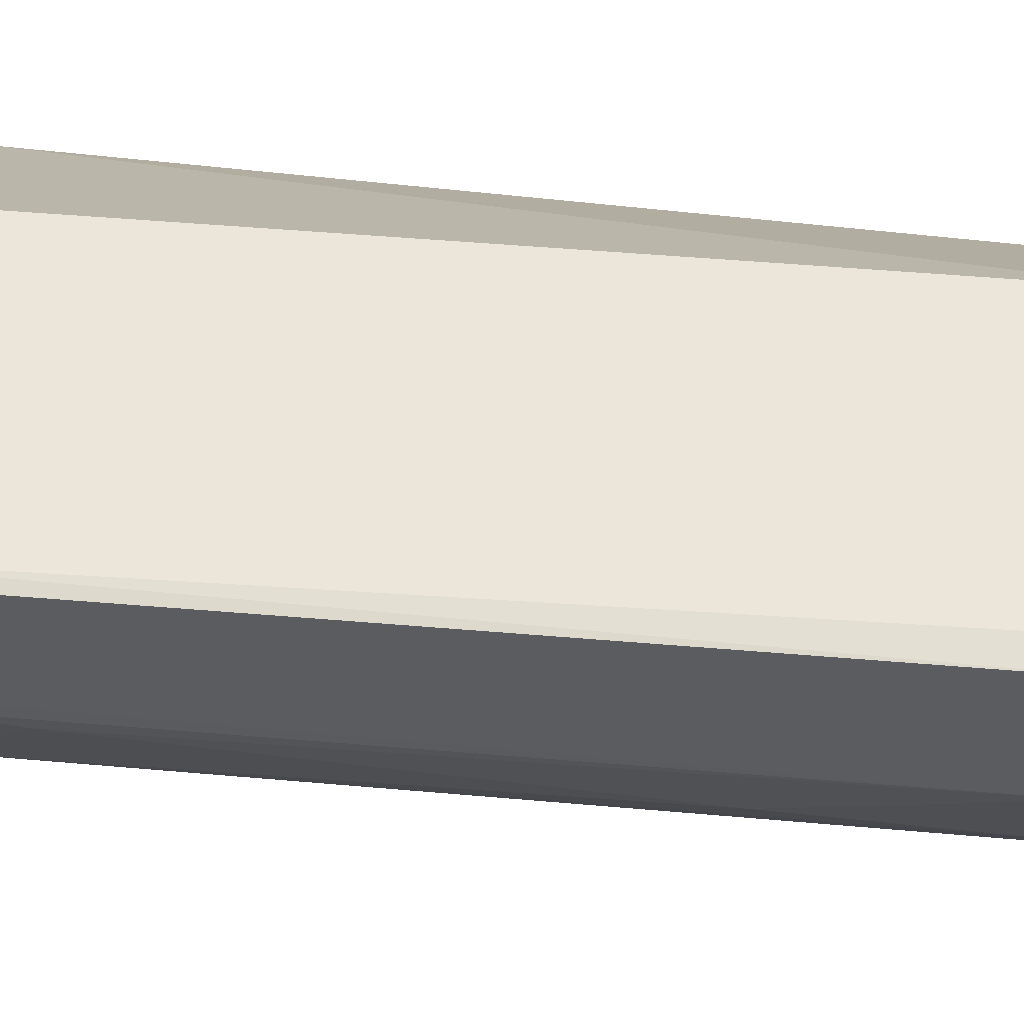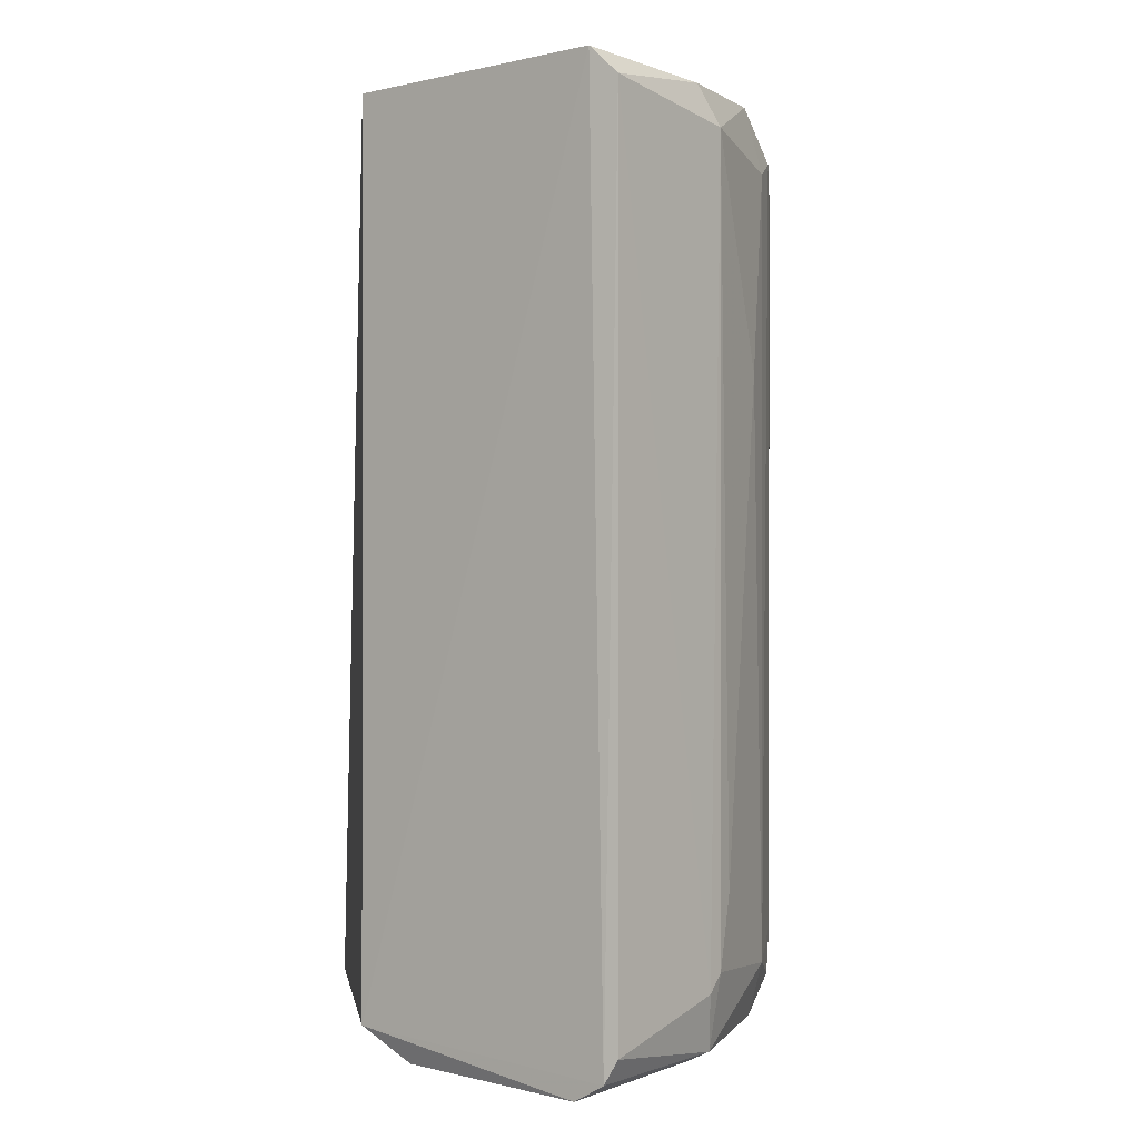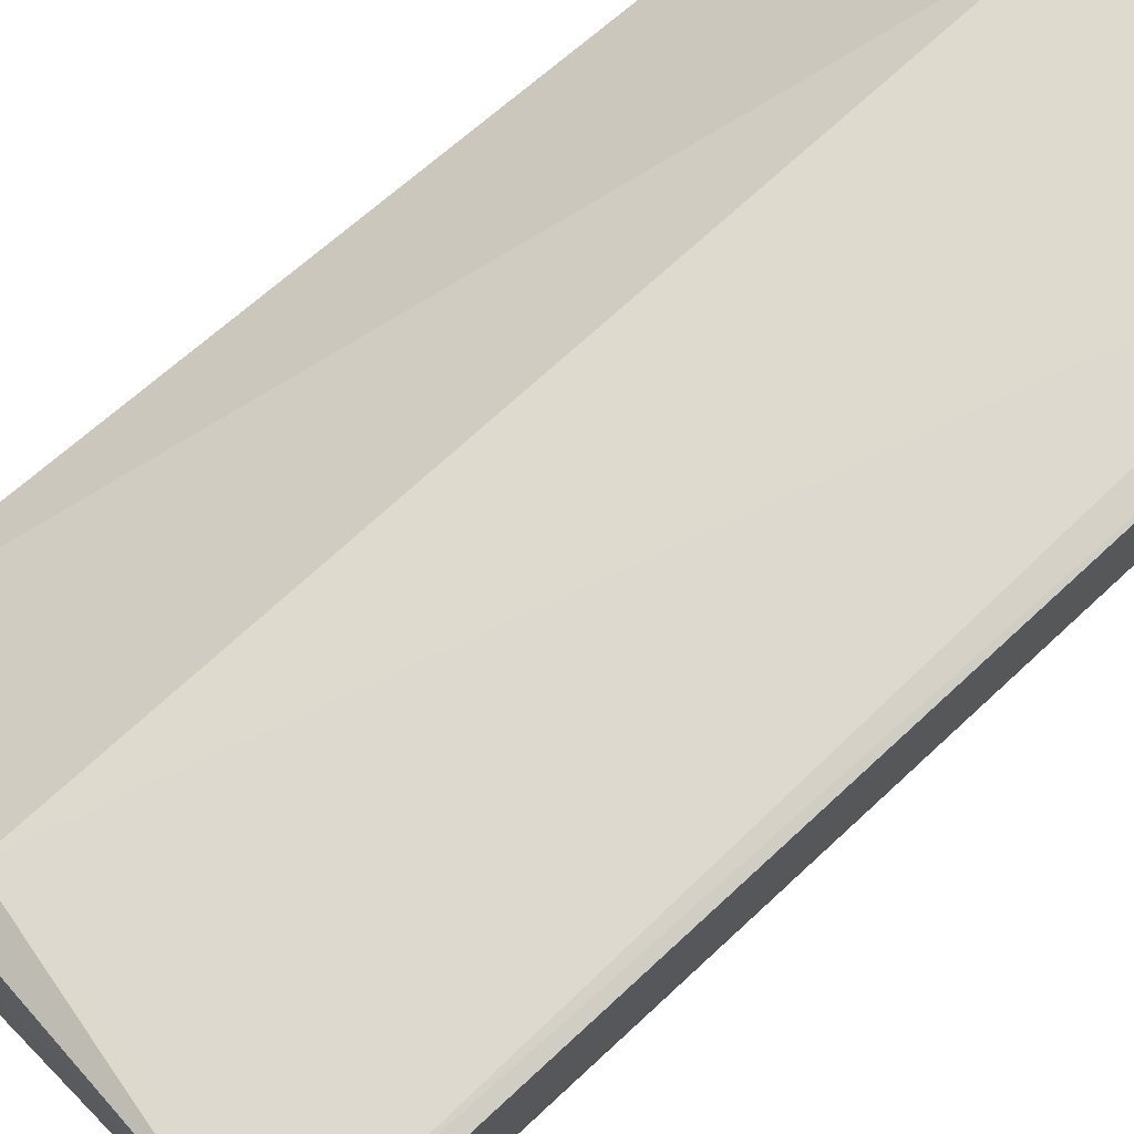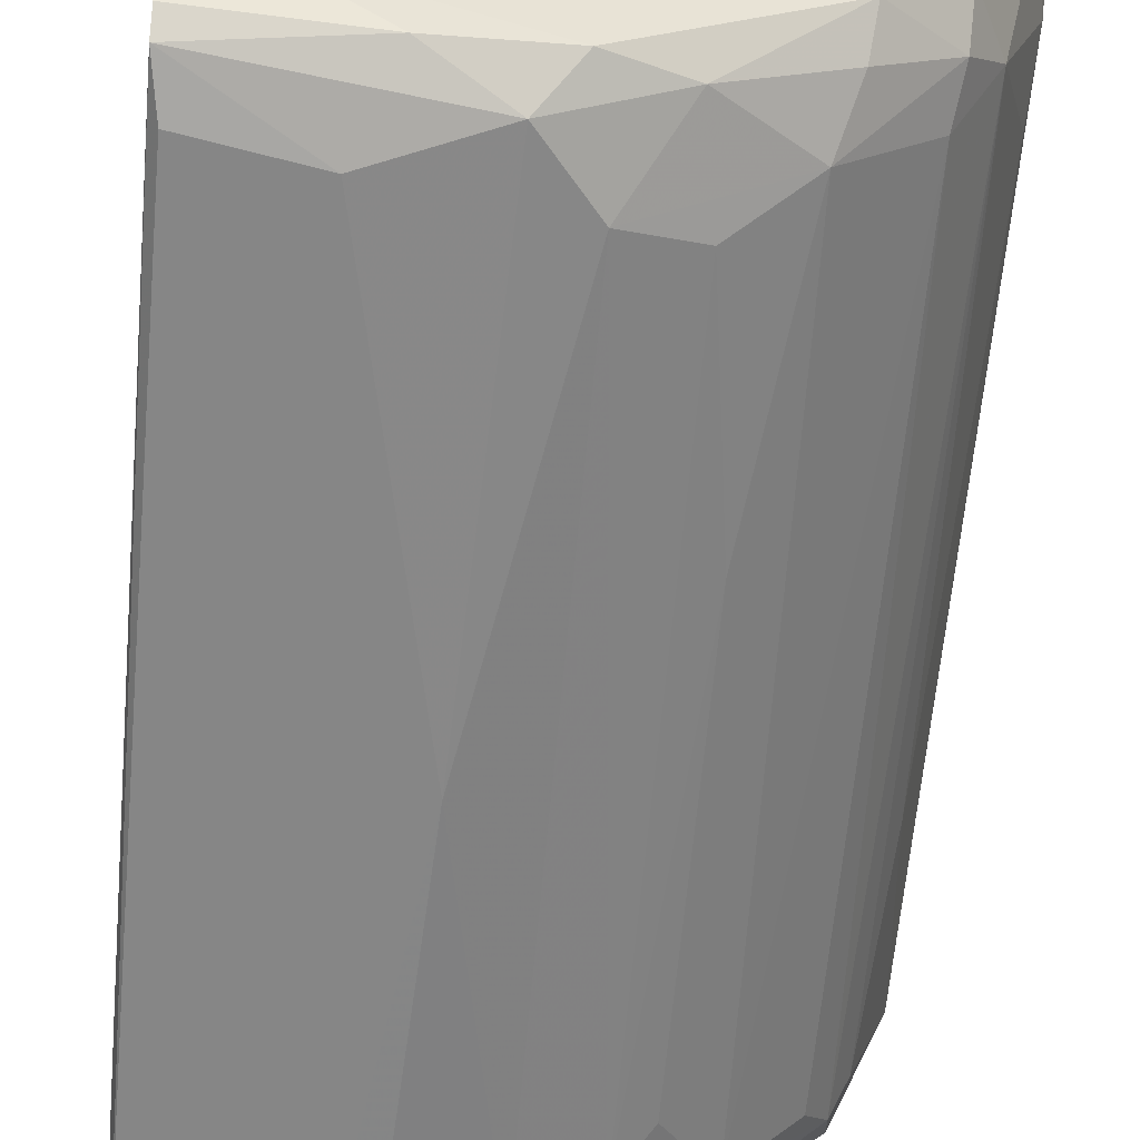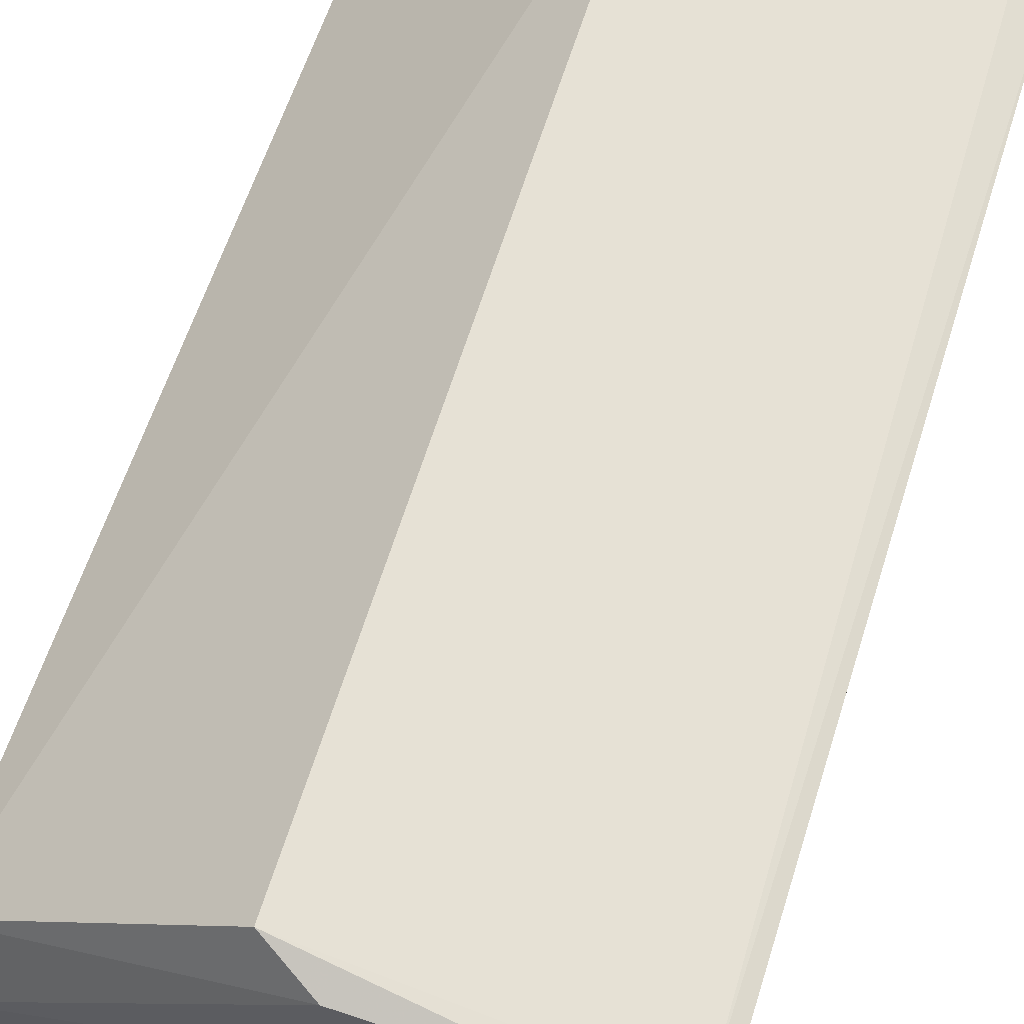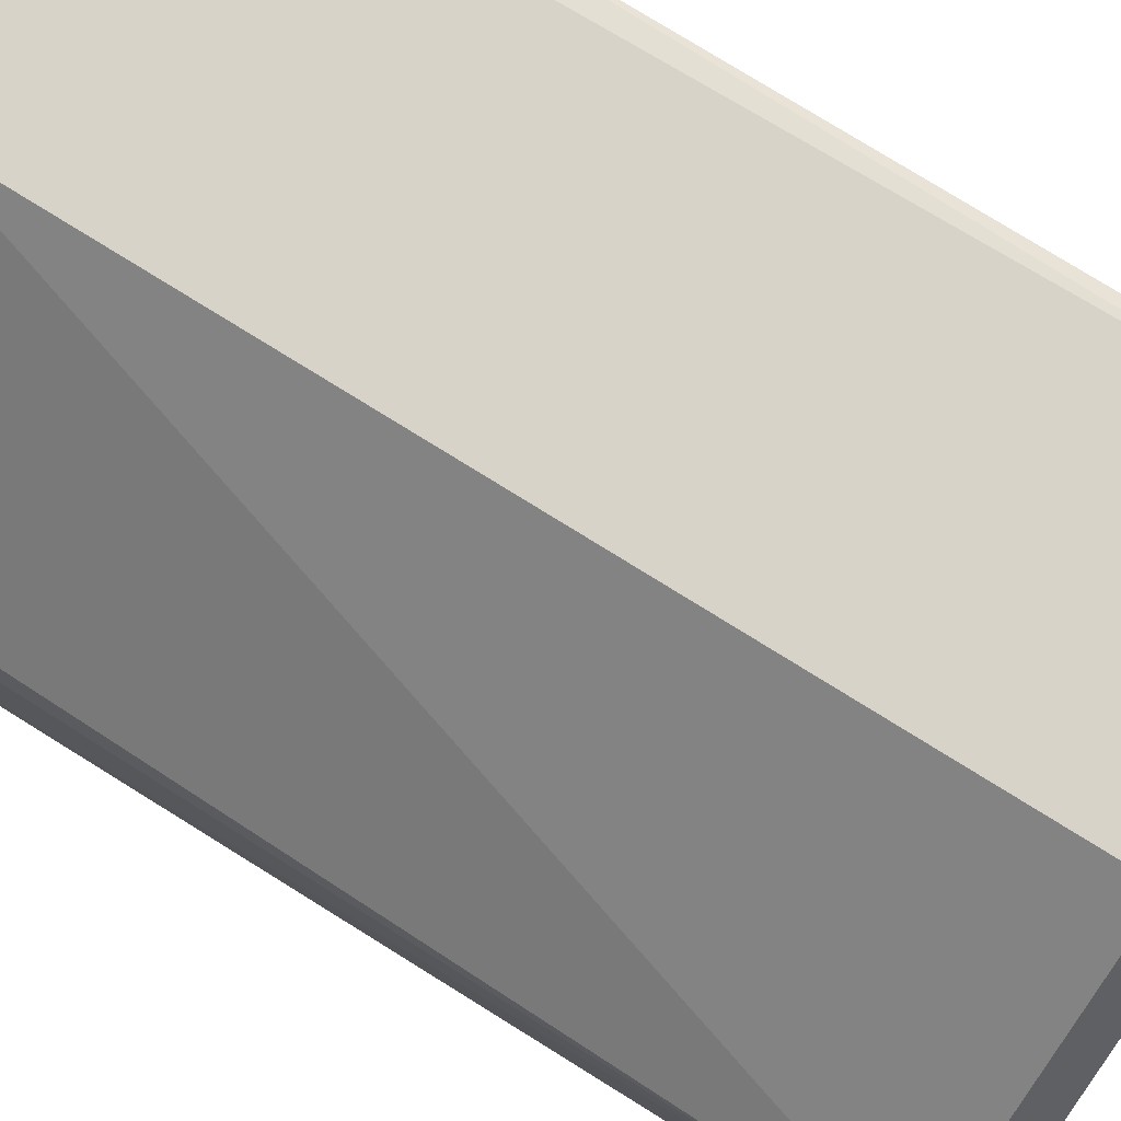
<metadata>
{"format":"obj","ext":"obj","renderer":"f3d","projection":"perspective","resolution":1024,"background":"white","views":[{"elev":54.1,"azim":-84.9,"up":"+Y"},{"elev":-0.4,"azim":-139.1,"up":"+Z"},{"elev":70.2,"azim":-133.0,"up":"+Y"},{"elev":-61.9,"azim":174.9,"up":"+Y"},{"elev":64.7,"azim":-162.6,"up":"+Y"},{"elev":78.0,"azim":121.8,"up":"+Y"}]}
</metadata>
<code>
v -0.03997 -0.02805 -0.04596
v 0.00052 -0.03142 0.04677
v 0.000575 -0.04836 0.04686
v -0.05319 -0.003056 0.04279
v 0.00156 -0.02275 -0.04269
v -0.02493 -0.0519 -0.03382
v -0.03931 -0.04248 0.03788
v -0.02301 -0.001689 -0.04269
v -0.02301 -0.001689 0.04504
v 0.000599 -0.05346 -0.04292
v -0.05311 -0.003133 -0.04207
v -0.04899 -0.02969 -0.03744
v -0.01337 -0.05436 0.03891
v -0.04816 -0.02806 0.04443
v -1.2e-05 -0.02476 0.0442
v -0.05274 -0.01824 0.04044
v -0.03932 -0.04089 -0.0405
v -0.0504 -0.002446 0.04551
v 0.000252 -0.05482 0.03962
v 0.000529 -0.02973 -0.04619
v -0.04853 -0.002642 -0.04627
v -0.02322 -0.05117 0.04238
v -0.01008 -0.05437 -0.03668
v -0.05272 -0.01825 -0.03654
v -0.02322 -0.04951 -0.04342
v -0.04744 -0.0329 0.03973
v 0.000538 -0.04664 -0.04621
v -0.03761 -0.04395 -0.03538
v -0.02492 -0.05209 0.03628
v -0.05152 -0.01805 -0.04388
v -0.01639 -0.04493 0.04675
v -0.0453 -0.03593 -0.03492
v -0.02819 -0.002915 -0.04579
v -0.03129 -0.04878 0.03451
v -0.0184 -0.05408 0.00273
v 0.000677 -0.05353 0.04364
v -0.03328 -0.02636 0.0468
v -0.03645 -0.04131 0.04418
v -0.05043 -0.02651 0.01863
v -0.03983 -0.03804 -0.0438
v -0.00015 -0.05443 -0.03843
v -0.01649 -0.05147 0.04463
v -0.01992 -0.05283 -0.04014
v -0.03429 -0.04678 -0.009815
v -0.03323 -0.03477 -0.04589
v -0.04537 -0.03596 0.03721
v -0.04617 -0.03134 -0.0431
v -0.04666 -0.02134 -0.04586
v -0.05182 -0.002733 -0.04442
v -0.02976 -0.04754 -0.04107
v -0.004549 -0.04663 -0.04618
v -0.05147 -0.01641 0.04439
v -0.03783 -0.04263 0.04152
v -0.03122 -0.0485 -0.03186
v -0.01316 -0.05144 -0.04397
v -0.04905 -0.02969 0.03813
v -0.01673 -0.05419 0.03538
v 0.000697 -0.05185 0.04537
v -0.05233 -0.02002 -0.02955
v -0.04597 -0.03456 -0.03943
v -0.02319 -0.04972 0.04445
v -0.05281 -0.01657 -0.03832
v -0.0343 -0.04679 0.03065
v 0.000628 -0.05179 -0.04466
f 55 51 64
f 5 8 9
f 2 5 15
f 5 9 15
f 9 2 15
f 9 8 18
f 2 9 18
f 19 13 23
f 20 5 27
f 21 20 27
f 13 22 29
f 12 24 30
f 26 12 32
f 28 7 32
f 8 5 33
f 5 20 33
f 21 8 33
f 20 21 33
f 6 29 34
f 23 13 35
f 29 6 35
f 10 5 36
f 19 10 36
f 13 19 36
f 3 2 37
f 2 18 37
f 18 14 37
f 31 3 37
f 14 31 37
f 31 14 38
f 10 19 41
f 23 10 41
f 19 23 41
f 22 13 42
f 3 31 42
f 13 36 42
f 10 23 43
f 35 6 43
f 23 35 43
f 25 40 45
f 40 1 45
f 7 26 46
f 32 7 46
f 26 32 46
f 12 30 47
f 40 47 48
f 21 1 48
f 30 21 48
f 1 40 48
f 47 30 48
f 11 4 49
f 18 8 49
f 4 18 49
f 8 21 49
f 21 30 49
f 30 11 49
f 6 28 50
f 28 17 50
f 17 40 50
f 40 25 50
f 25 43 50
f 43 6 50
f 1 21 51
f 21 27 51
f 45 1 51
f 25 45 51
f 4 16 52
f 16 14 52
f 18 4 52
f 14 18 52
f 26 7 53
f 14 26 53
f 29 22 53
f 7 34 53
f 34 29 53
f 38 14 53
f 28 6 54
f 6 34 54
f 44 28 54
f 34 44 54
f 10 43 55
f 43 25 55
f 25 51 55
f 14 16 56
f 12 26 56
f 26 14 56
f 39 12 56
f 16 39 56
f 13 29 57
f 35 13 57
f 29 35 57
f 2 3 58
f 5 2 58
f 36 5 58
f 3 42 58
f 42 36 58
f 24 12 59
f 16 24 59
f 12 39 59
f 39 16 59
f 17 28 60
f 32 12 60
f 28 32 60
f 40 17 60
f 12 47 60
f 47 40 60
f 31 38 61
f 22 42 61
f 42 31 61
f 53 22 61
f 38 53 61
f 4 11 62
f 16 4 62
f 24 16 62
f 11 30 62
f 30 24 62
f 7 28 63
f 34 7 63
f 28 44 63
f 44 34 63
f 5 10 64
f 27 5 64
f 51 27 64
f 10 55 64

</code>
